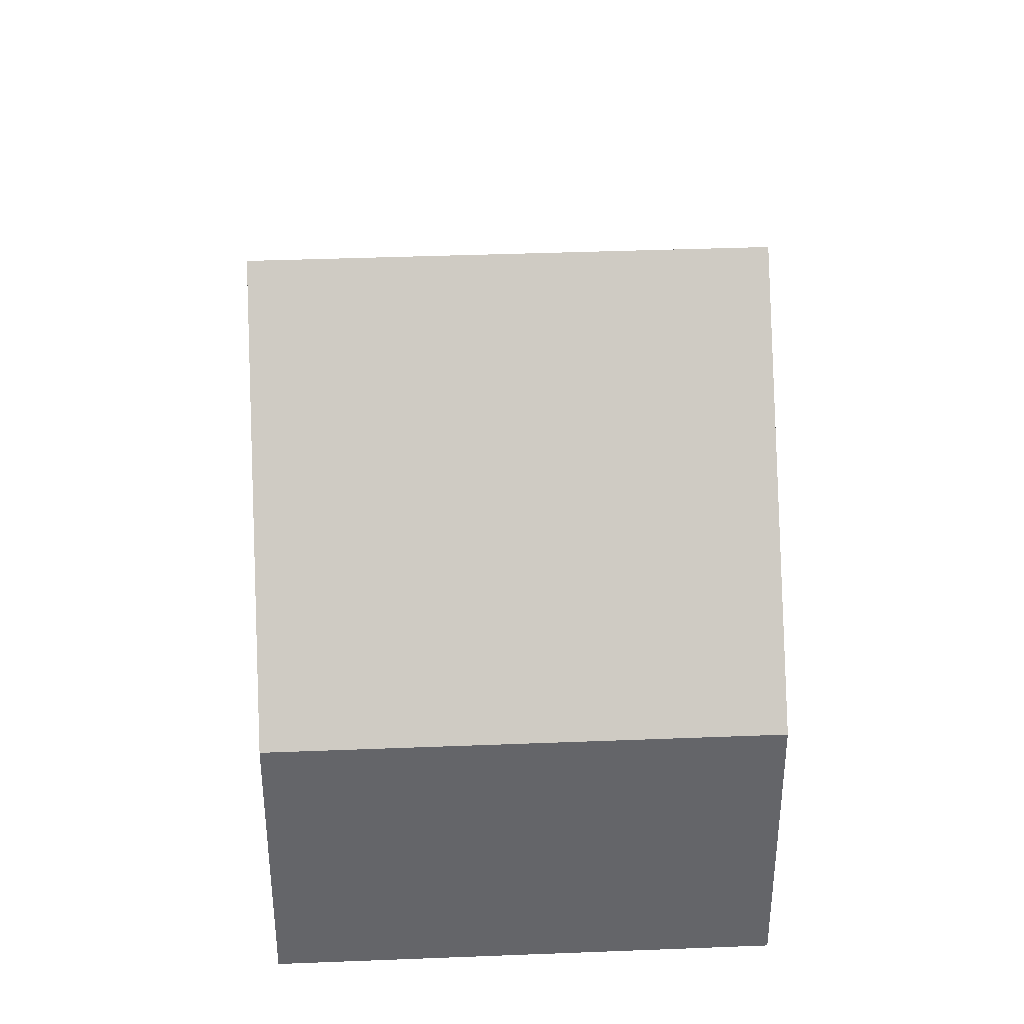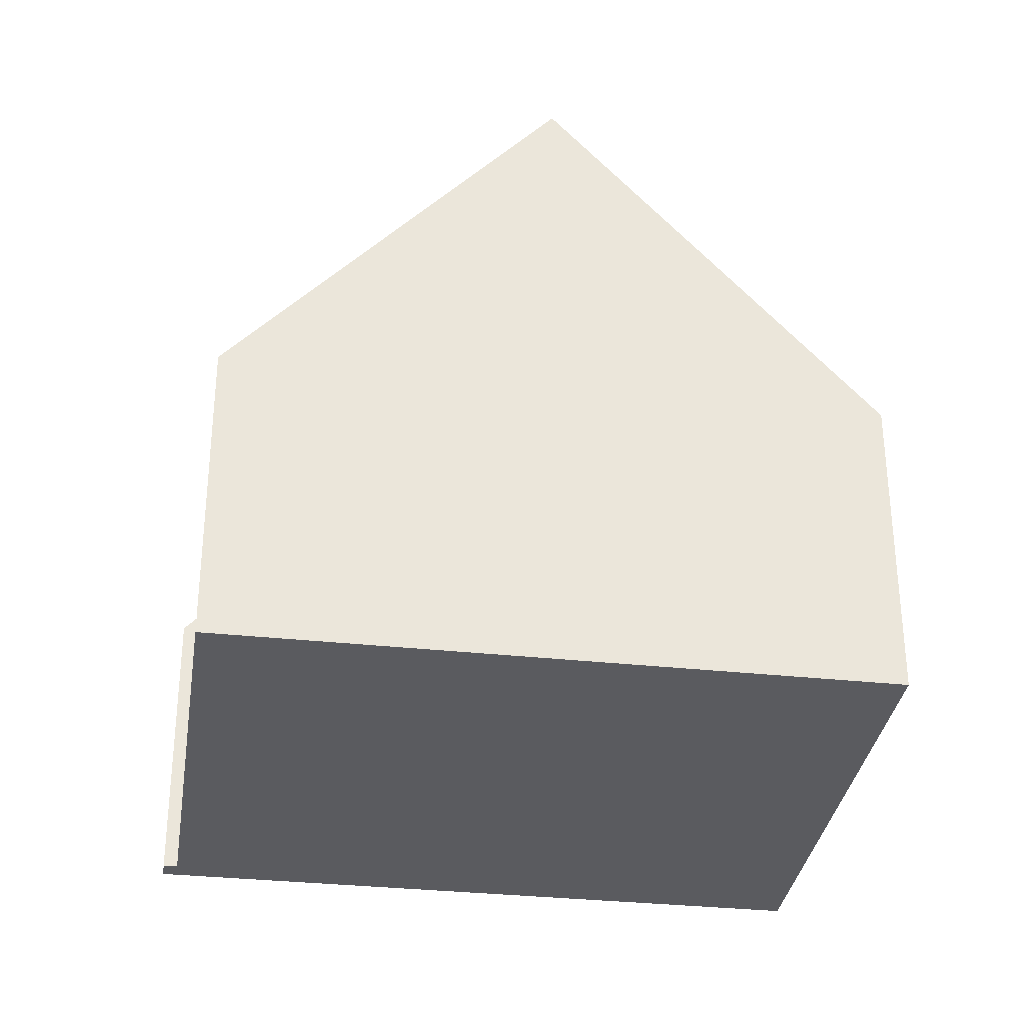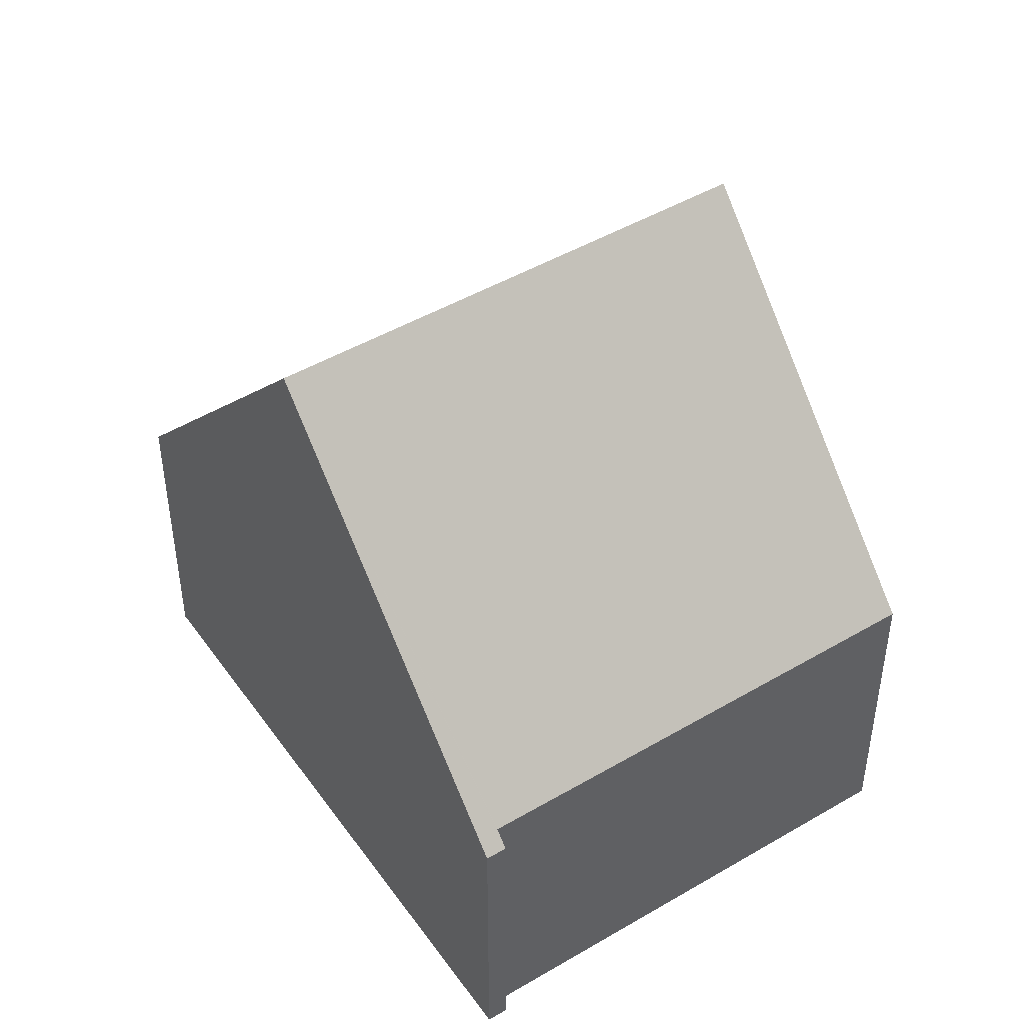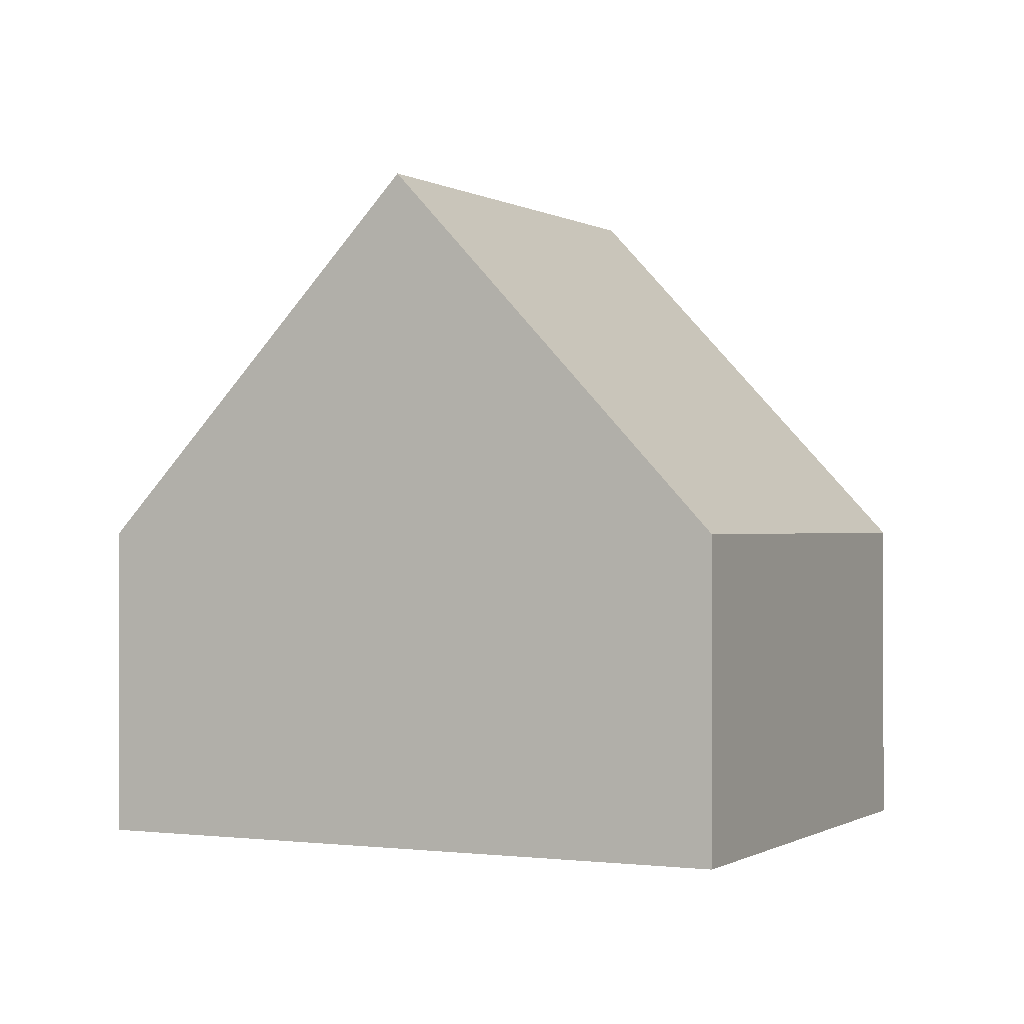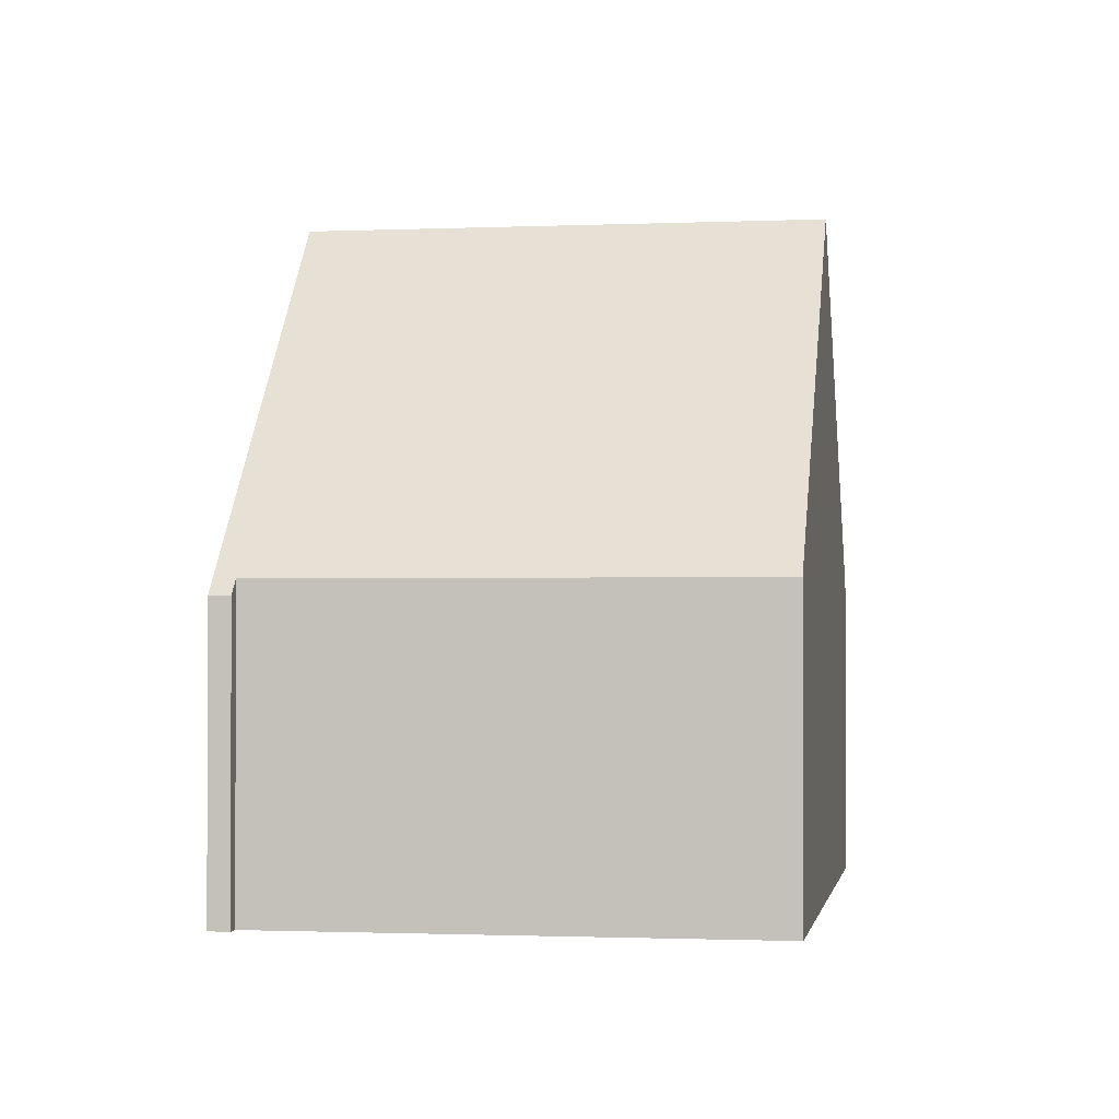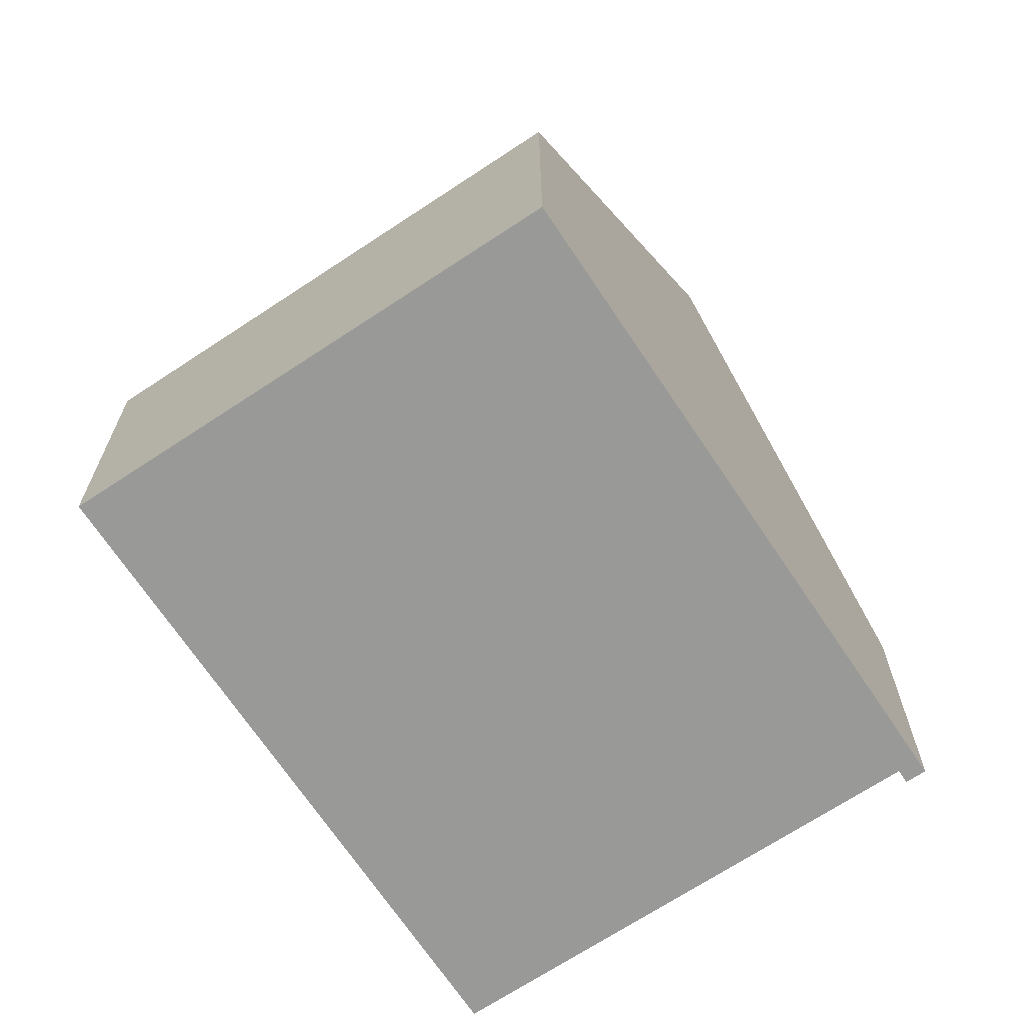
<metadata>
{"format":"obj","ext":"obj","renderer":"f3d","projection":"perspective","resolution":1024,"background":"white","views":[{"elev":38.6,"azim":-47.8,"up":"+Y"},{"elev":-33.3,"azim":-143.4,"up":"+Y"},{"elev":46.8,"azim":101.3,"up":"+Y"},{"elev":-0.3,"azim":-108.7,"up":"+Y"},{"elev":-1.2,"azim":144.3,"up":"+Y"},{"elev":-68.8,"azim":-11.4,"up":"+Y"}]}
</metadata>
<code>
v  3.264 9.254 -3.269
v  5.111 4.312 5.103
v  8.386 9.254 1.845
v  0 4.312 2.64e-16
v  11.59 4.099 -1.765
v  11.73 4.205 -1.484
v  11.8 4.099 -1.554
v  11.52 4.205 -1.695
v  11.45 4.312 -1.624
v  6.528 4.312 -6.539
v  0 0 0
v  5.111 -3.125e-16 5.103
v  8.386 -1.13e-16 1.845
v  11.73 9.087e-17 -1.484
v  11.8 9.516e-17 -1.554
v  11.59 1.081e-16 -1.765
v  11.45 9.944e-17 -1.624
v  6.528 4.004e-16 -6.539
v  11.52 1.038e-16 -1.695
v  3.264 2.002e-16 -3.269
g defaultobject
f 1 2 3
f 2 1 4
f 5 6 7
f 6 5 3
f 3 5 8
f 3 8 9
f 3 9 10
f 3 10 1
f 11 2 4
f 2 11 12
f 12 3 2
f 3 12 13
f 3 13 6
f 6 13 14
f 6 14 7
f 7 14 15
f 15 5 7
f 5 15 16
f 17 10 9
f 10 17 18
f 8 17 9
f 17 8 5
f 17 5 19
f 19 5 16
f 10 4 1
f 4 10 11
f 11 10 20
f 20 10 18
f 14 16 15
f 16 14 13
f 16 13 19
f 19 13 17
f 17 13 18
f 18 13 12
f 18 12 20
f 20 12 11

</code>
